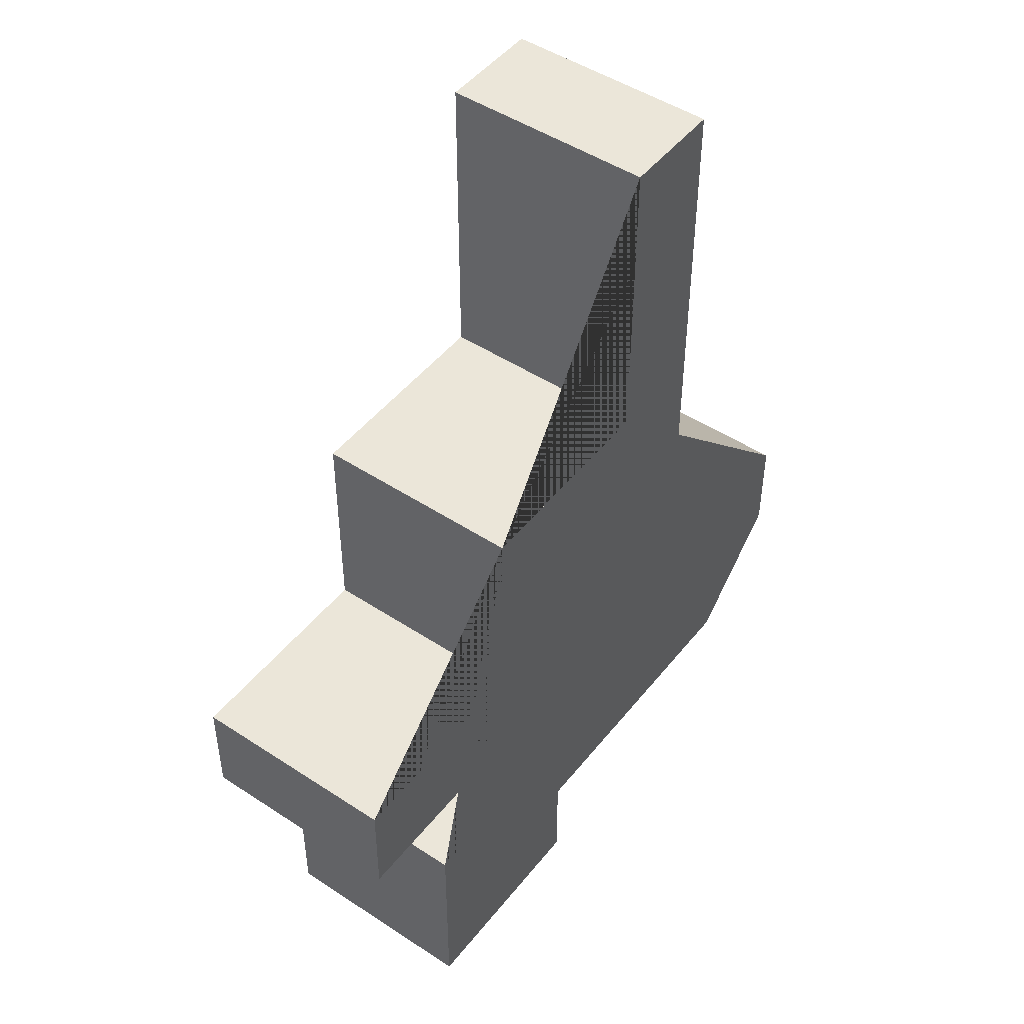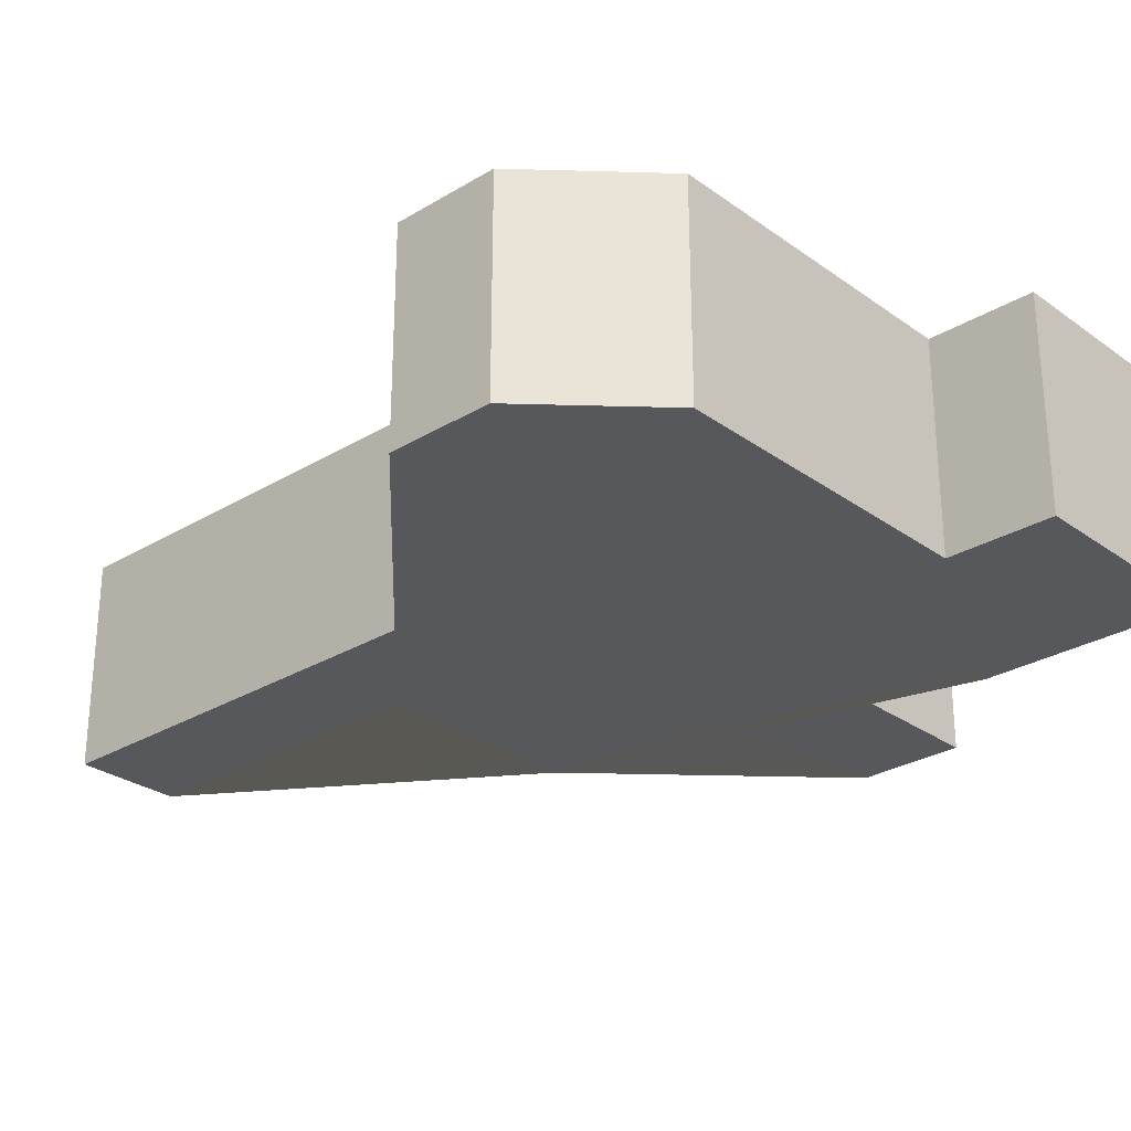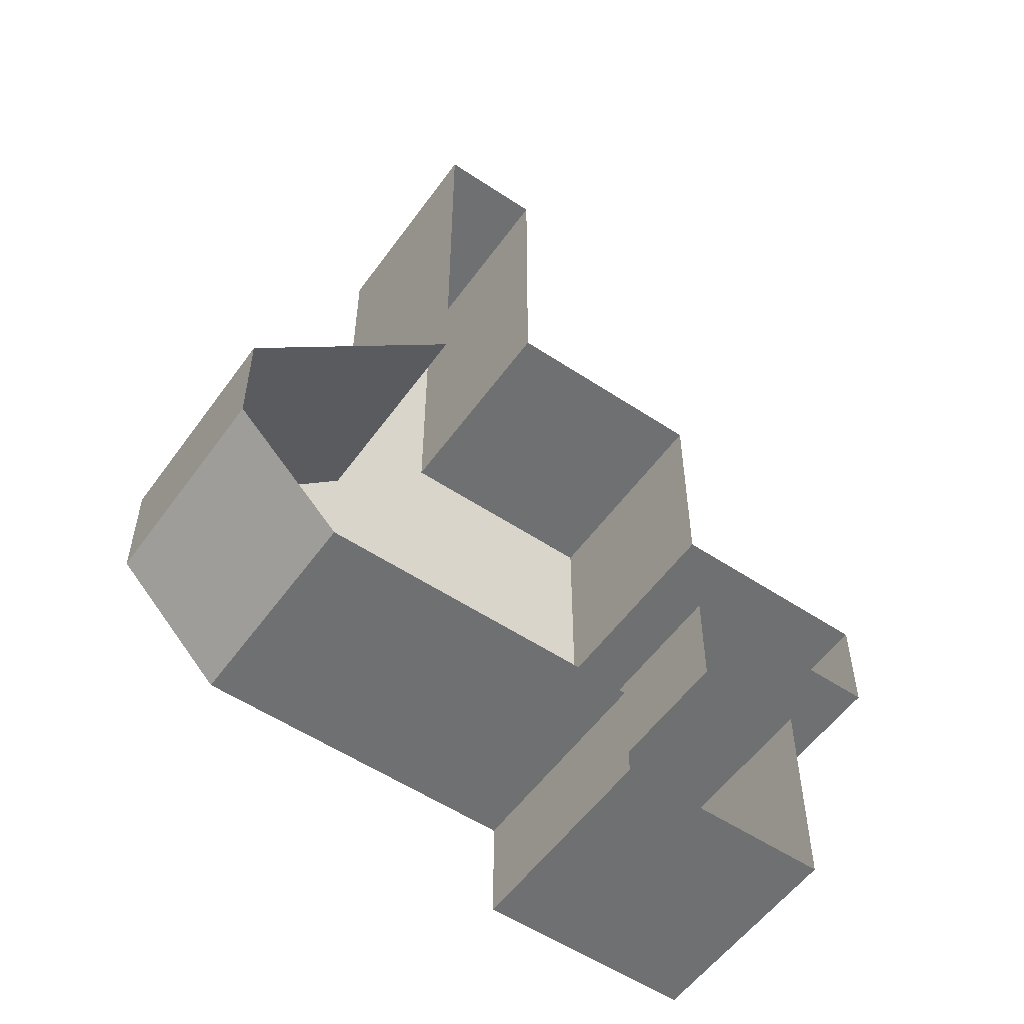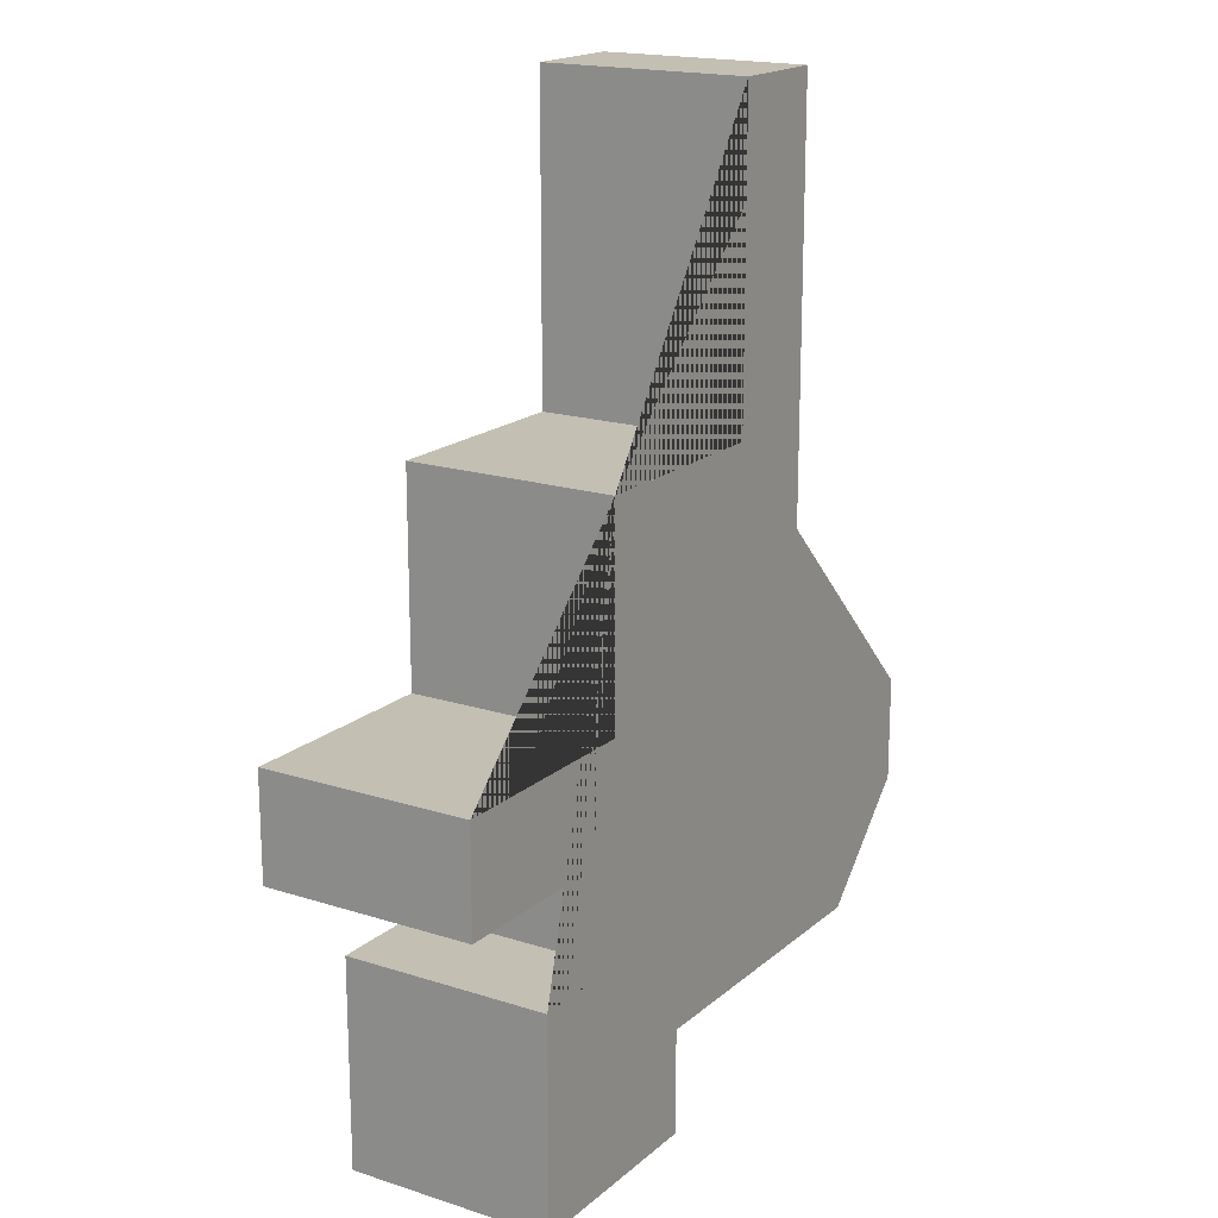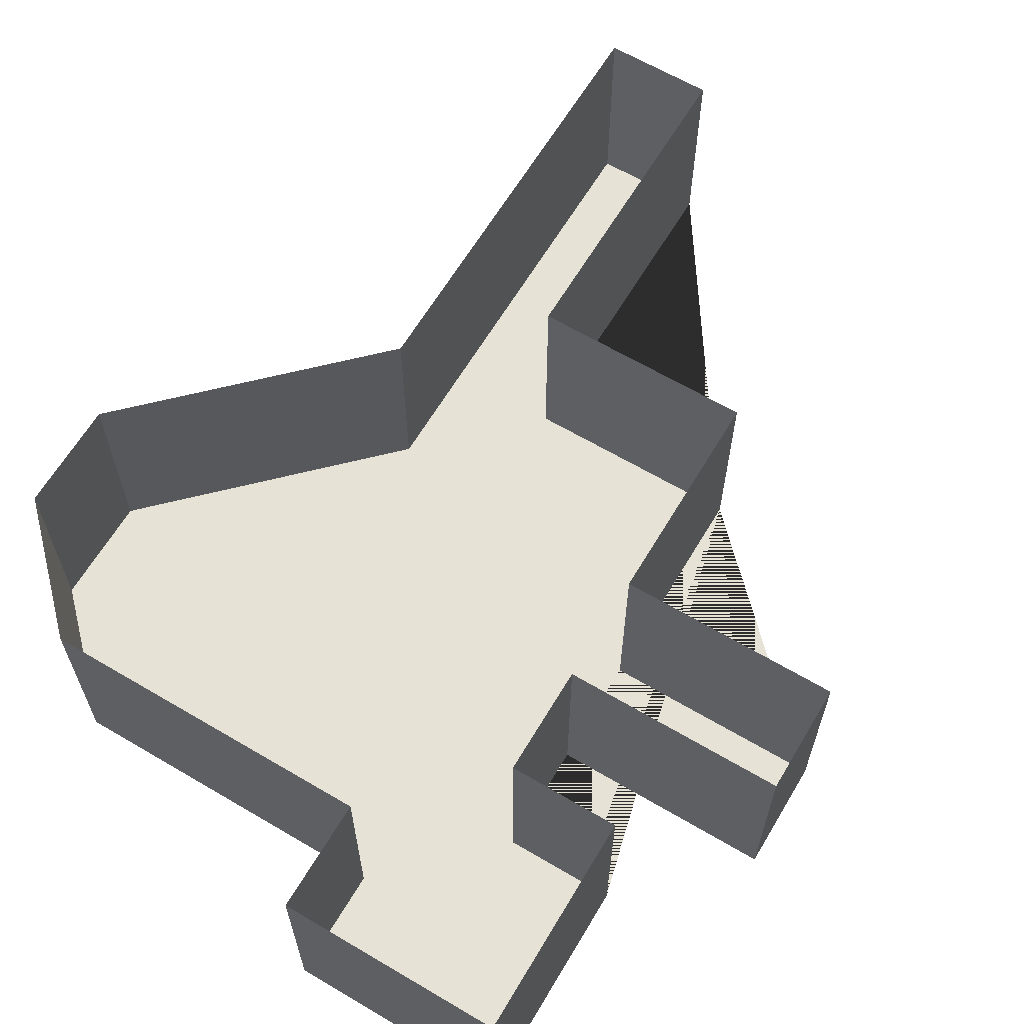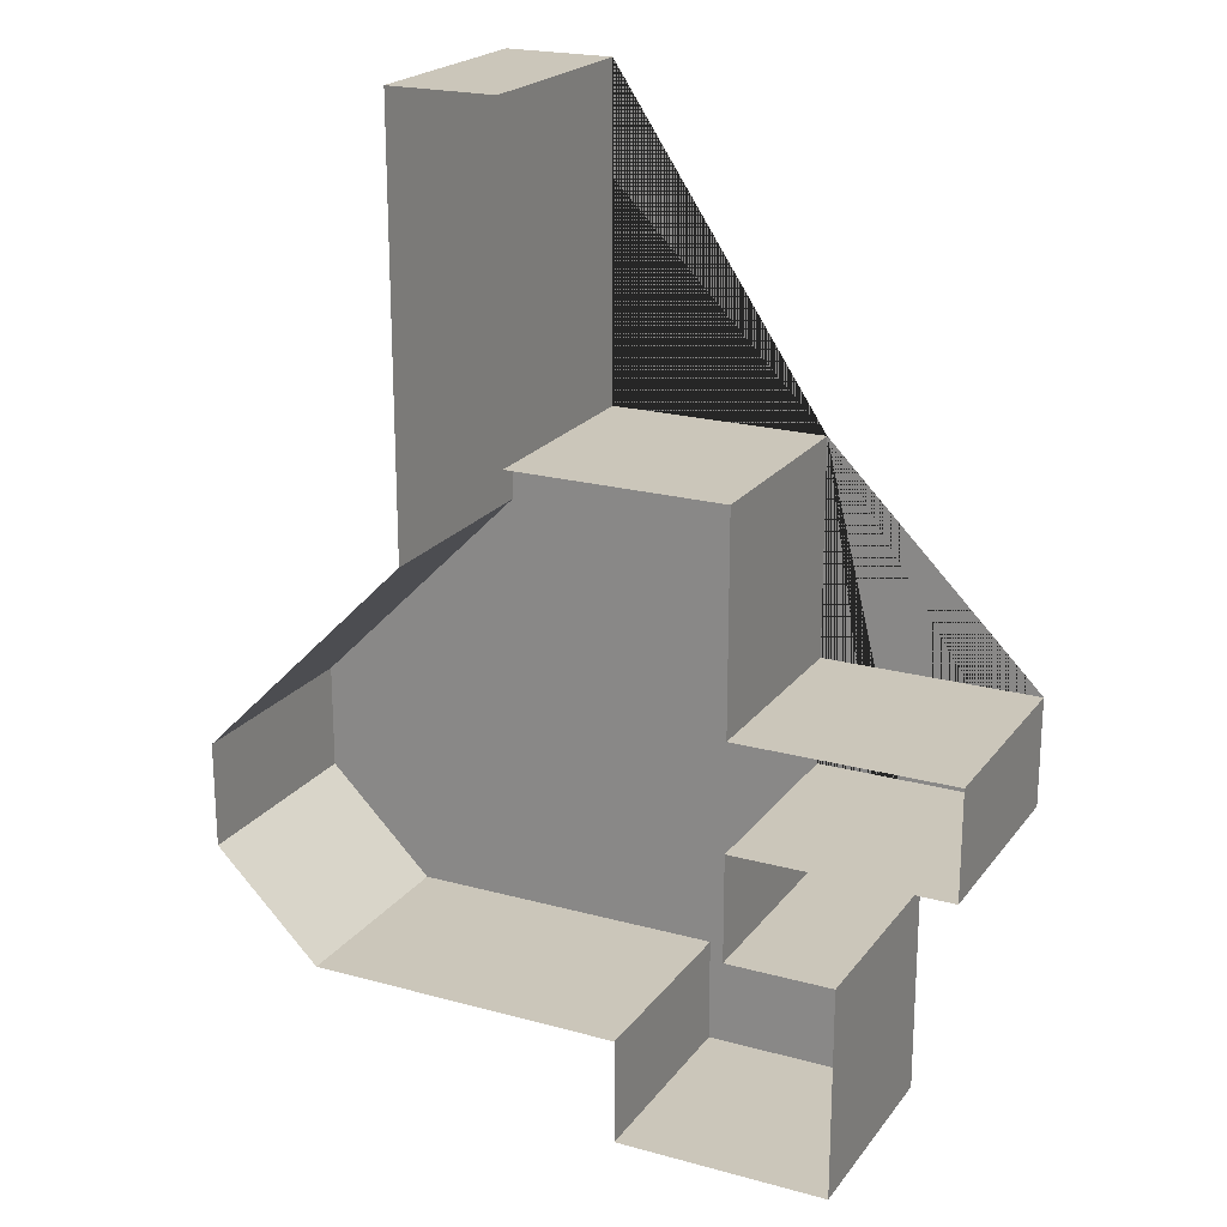
<metadata>
{"format":"obj","ext":"obj","renderer":"f3d","projection":"perspective","resolution":1024,"background":"white","views":[{"elev":47.9,"azim":-53.5,"up":"+Z"},{"elev":-28.0,"azim":132.5,"up":"+Y"},{"elev":-54.9,"azim":144.9,"up":"+Z"},{"elev":17.9,"azim":-57.8,"up":"+Z"},{"elev":63.8,"azim":-149.2,"up":"+Y"},{"elev":21.1,"azim":-153.8,"up":"+Z"}]}
</metadata>
<code>
o Cube.001
v 4 -1e-06 4
v 4 8 4
v -4 8 4
v -4 -1e-06 4
v -4 8 -4
v -4 1e-06 -4
v -12 8 -4
v -12 1e-06 -4
v 4 -3e-06 16
v 4 8 16
v 8 -3e-06 16
v 8 8 16
v 8 0 0
v 8 8 1e-06
v 16 1e-06 -8
v 16 8 -8
v 16 2e-06 -12
v 16 8 -12
v 12 3e-06 -16
v 12 8 -16
v 0 3e-06 -16
v 0 8 -16
v 0 3e-06 -20
v 0 8 -20
v -8 3e-06 -20
v -8 8 -20
v -8 2e-06 -12
v -8 8 -12
v -4 2e-06 -12
v -4 8 -12
v -4 1e-06 -8
v -4 8 -8
v -12 1e-06 -8
v -12 8 -8
f 1 2 3 4
f 4 3 5 6
f 6 5 7 8
f 2 1 9 10
f 10 9 11 12
f 12 11 13 14
f 14 13 15 16
f 16 15 17 18
f 18 17 19 20
f 20 19 21 22
f 22 21 23 24
f 24 23 25 26
f 26 25 27 28
f 28 27 29 30
f 30 29 31 32
f 32 31 33 34
f 34 33 8 7
f 4 6 8 33 31 29 27 25 23 21 19 17 15 13 11 9 1

</code>
